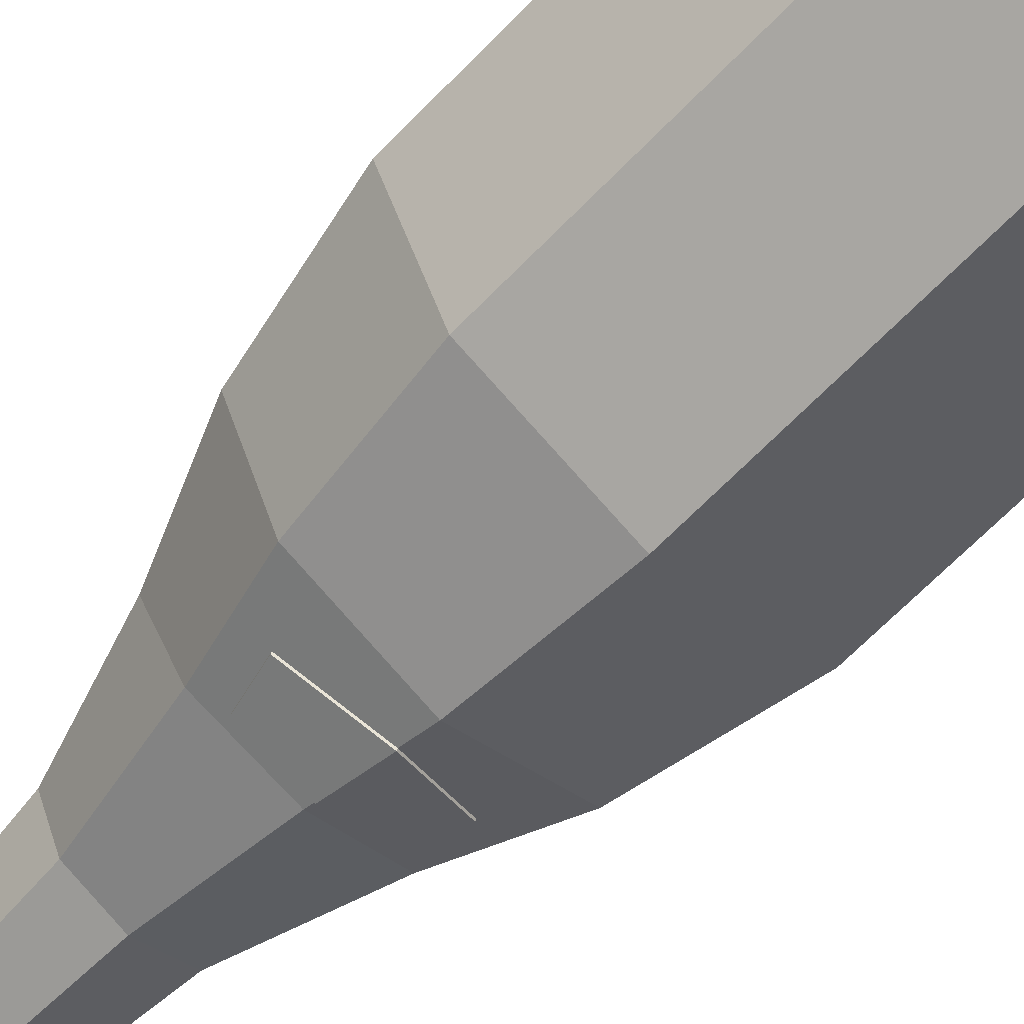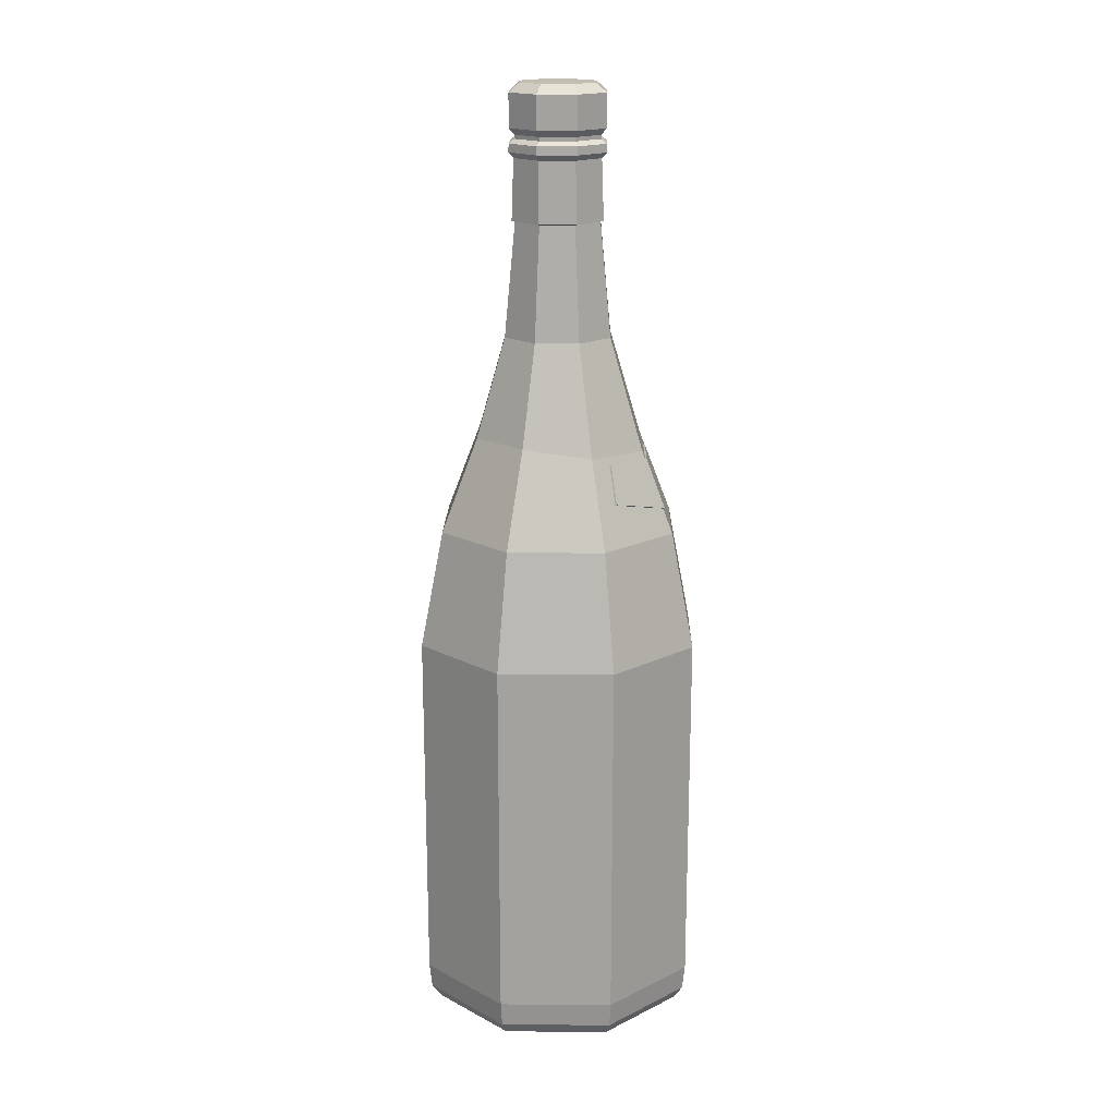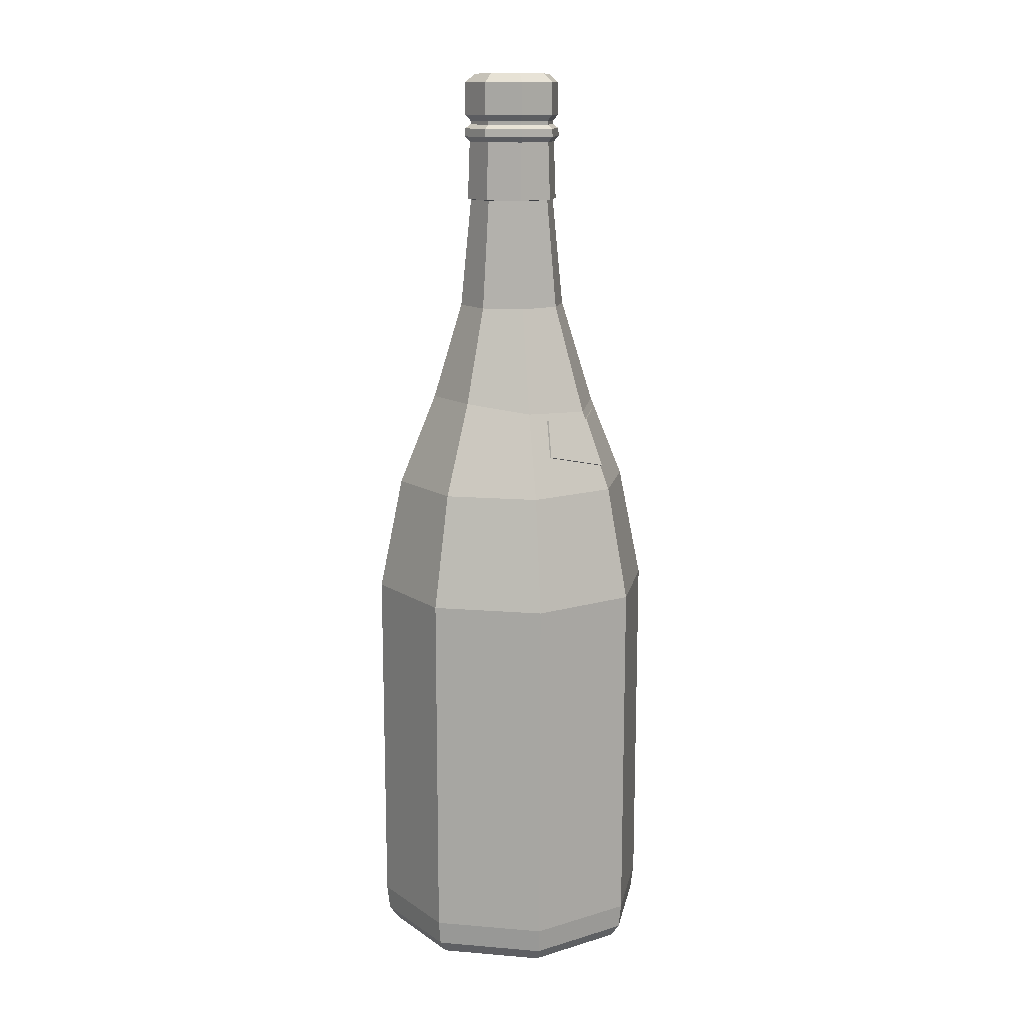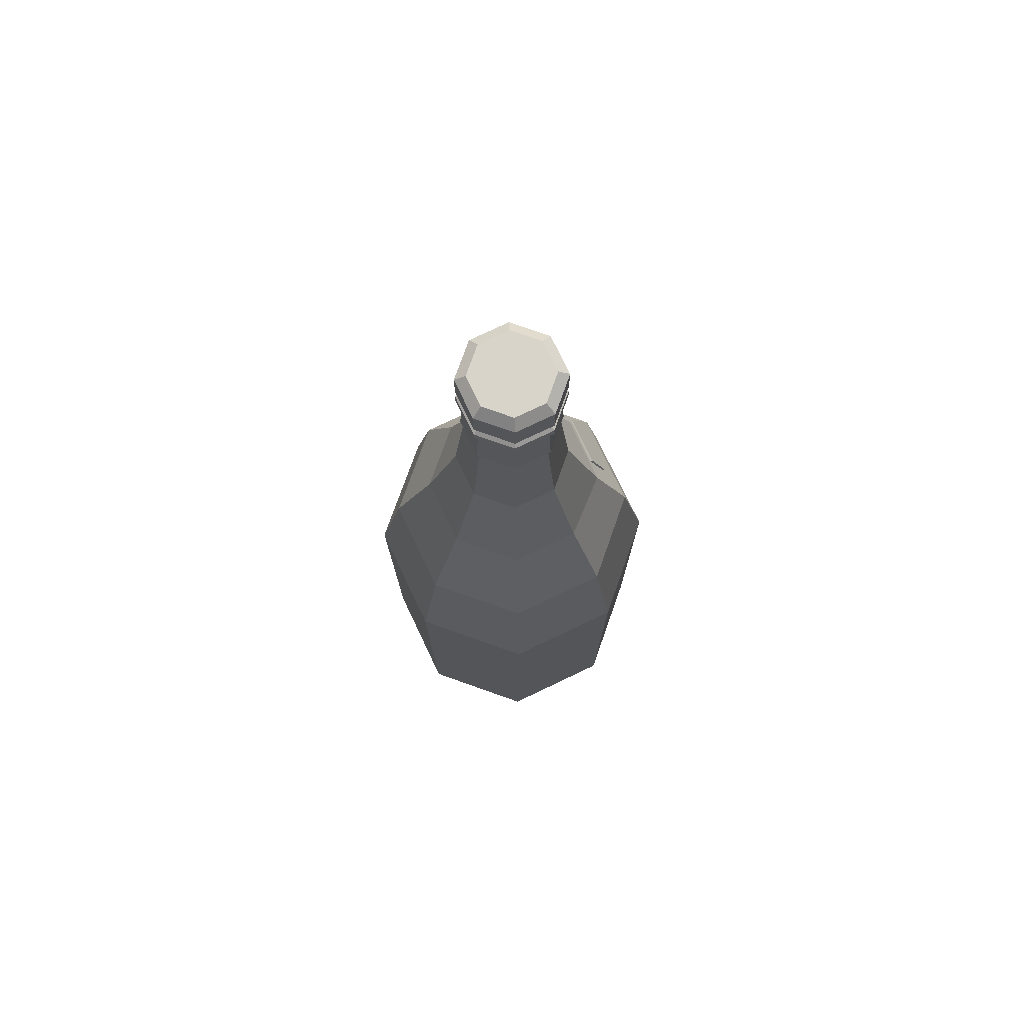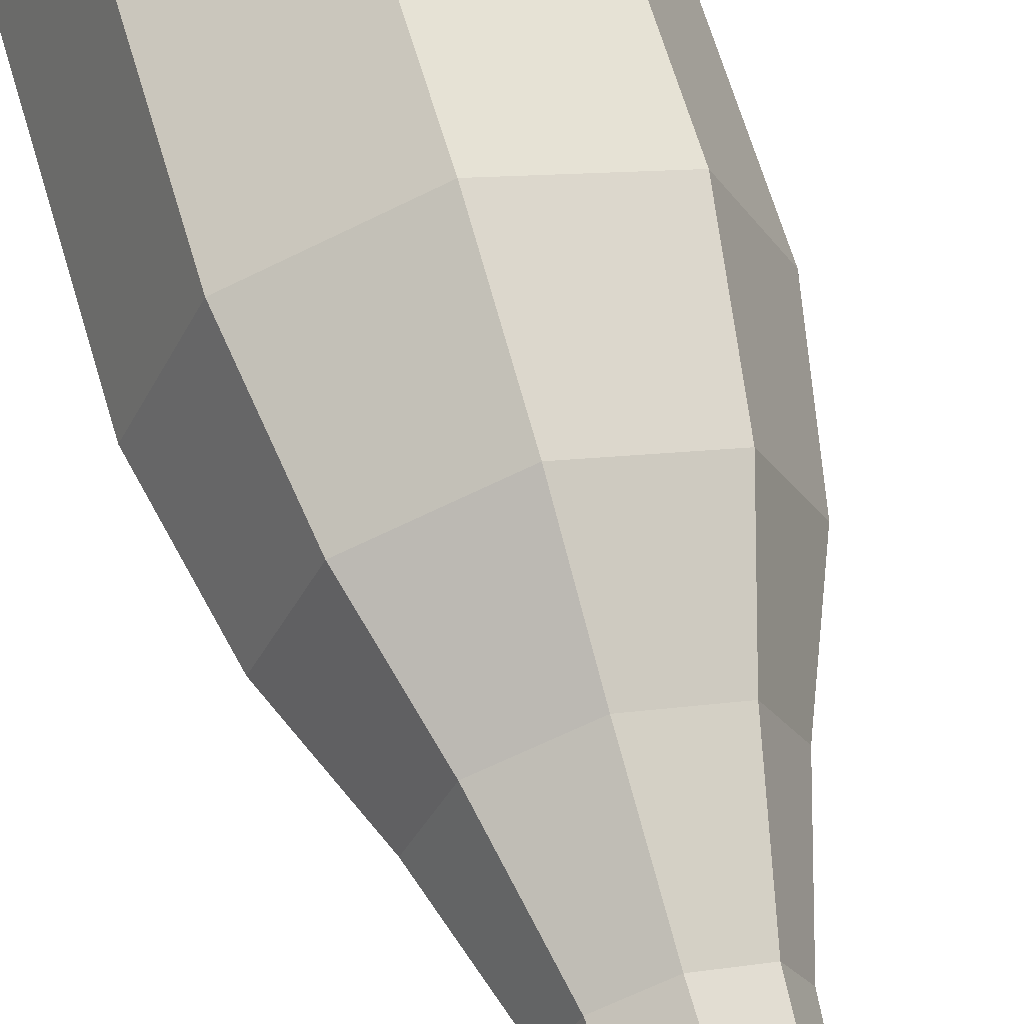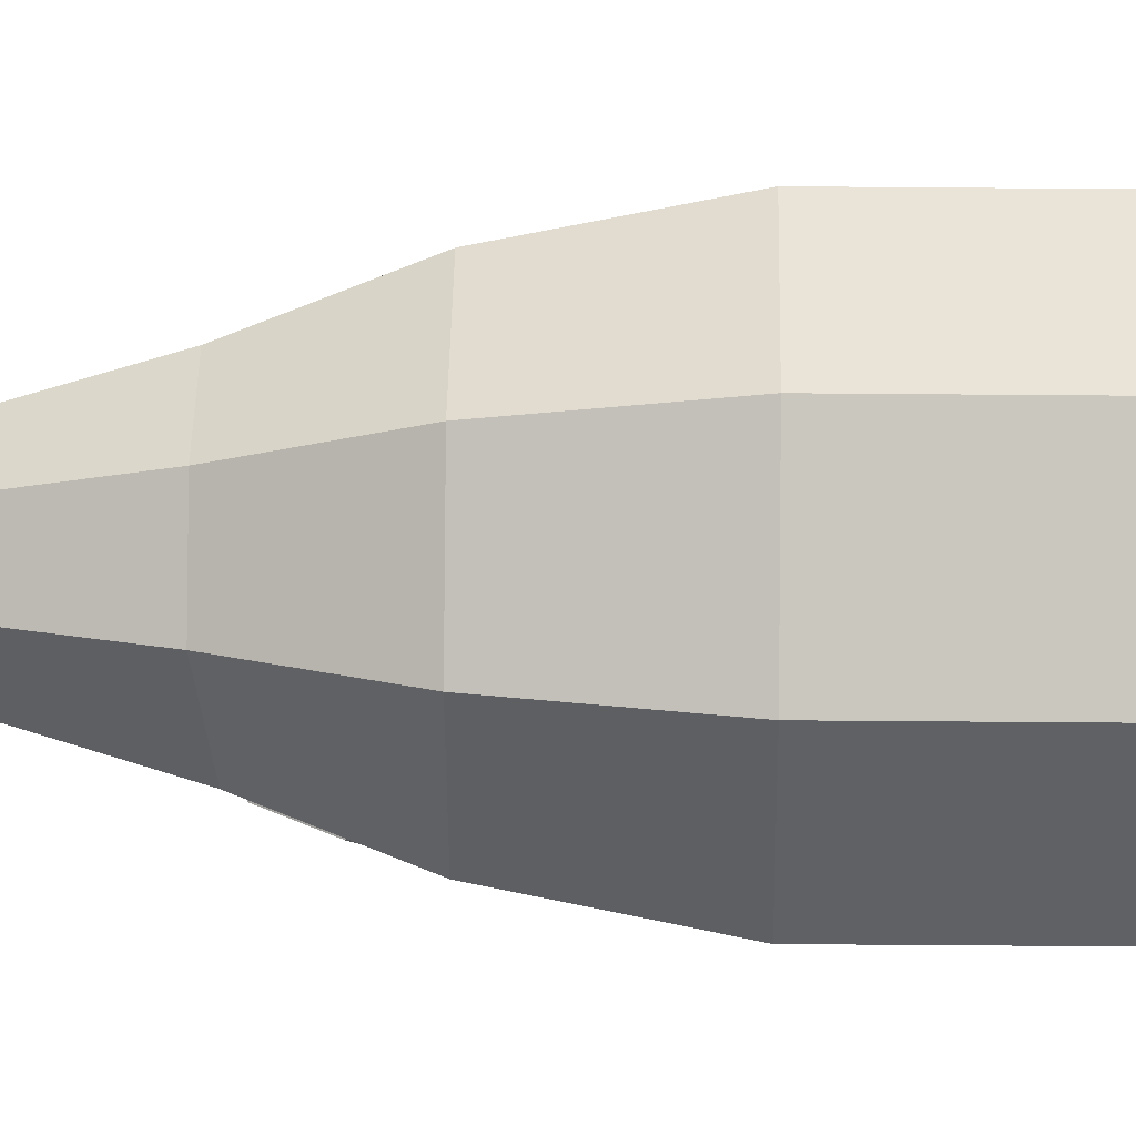
<metadata>
{"format":"obj","ext":"obj","renderer":"f3d","projection":"perspective","resolution":1024,"background":"white","views":[{"elev":-63.7,"azim":-43.4,"up":"+Z"},{"elev":17.4,"azim":113.5,"up":"+Y"},{"elev":13.0,"azim":123.3,"up":"+Y"},{"elev":75.5,"azim":42.0,"up":"+Y"},{"elev":63.8,"azim":163.7,"up":"+Z"},{"elev":20.6,"azim":-88.8,"up":"+Z"}]}
</metadata>
<code>
g Bottle_of_Champagne_Circle.009
v 0 -0.001588 -1.414
v -1 -0.001588 -1
v -1.414 -0.001588 0
v -1 -0.001588 1
v 0 -0.001588 1.414
v 1 -0.001588 1
v 1.414 -0.001588 -0
v 1 -0.001588 -1
v 0 0.3993 -1.543
v -1.091 0.3993 -1.091
v -1.543 0.3993 0
v -1.091 0.3993 1.091
v 0 0.3993 1.543
v 1.091 0.3993 1.091
v 1.543 0.3993 -0
v 1.091 0.3993 -1.091
v 0 0.1372 -1.513
v -1.07 0.1372 1.07
v 1.07 0.1372 1.07
v 0 0.1372 1.513
v 1.07 0.1372 -1.07
v 1.513 0.1372 -0
v -1.513 0.1372 0
v -1.07 0.1372 -1.07
v 0 4.193 -1.55
v -1.096 4.193 -1.096
v -1.55 4.193 0
v -1.096 4.193 1.096
v 0 4.193 1.55
v 1.096 4.193 1.096
v 1.55 4.193 -0
v 1.096 4.193 -1.096
v 0 5.417 -1.299
v -0.9189 5.417 -0.9189
v -1.299 5.417 0
v -0.9189 5.417 0.9189
v 0 5.417 1.299
v 0.9189 5.417 0.9189
v 1.299 5.417 -0
v 0.9189 5.417 -0.9189
v 0 6.269 -0.9532
v -0.6637 6.305 -0.6637
v -0.9025 6.394 0
v -0.6382 6.394 0.6382
v 0 6.394 0.9025
v 0.6382 6.394 0.6382
v 0.9025 6.394 -0
v 0.6637 6.305 -0.6637
v 0 7.429 -0.5874
v -0.4154 7.429 -0.4154
v -0.5874 7.429 0
v -0.4154 7.429 0.4154
v 0 7.429 0.5874
v 0.4154 7.429 0.4154
v 0.5874 7.429 -0
v 0.4154 7.429 -0.4154
v 0 8.613 -0.504
v -0.3564 8.613 -0.3564
v -0.504 8.613 0
v -0.3564 8.613 0.3564
v 0 8.613 0.504
v 0.3564 8.613 0.3564
v 0.504 8.613 -0
v 0.3564 8.613 -0.3564
v 0 9.241 -0.4807
v -0.3399 9.241 -0.3399
v -0.4807 9.241 0
v -0.3399 9.241 0.3399
v 0 9.241 0.4807
v 0.3399 9.241 0.3399
v 0.4807 9.241 -0
v 0.3399 9.241 -0.3399
v 0 -0.001588 -1.075
v -0.7599 -0.001588 -0.7599
v -1.075 -0.001588 0
v -0.7599 -0.001588 0.7599
v 0 -0.001588 1.075
v 0.7599 -0.001588 0.7599
v 1.075 -0.001588 -0
v 0.7599 -0.001588 -0.7599
v 0 0.3224 -0.879
v -0.6215 0.3224 -0.6215
v -0.879 0.3224 0
v -0.6215 0.3224 0.6215
v 0 0.3224 0.879
v 0.6215 0.3224 0.6215
v 0.879 0.3224 -0
v 0.6215 0.3224 -0.6215
v 0 0.6033 -0.5159
v -0.3648 0.6033 -0.3648
v -0.5159 0.6033 0
v -0.3648 0.6033 0.3648
v 0 0.6033 0.5159
v 0.3648 0.6033 0.3648
v 0.5159 0.6033 -0
v 0.3648 0.6033 -0.3648
v 0 0.7237 0
v 1.548 3.394 -0
v 1.095 3.394 -1.095
v 0 3.394 1.548
v 1.095 3.394 1.095
v -1.548 3.394 0
v -1.095 3.394 1.095
v 0 3.394 -1.548
v -1.095 3.394 -1.095
v 1.544 0.7099 -0
v 0 0.7099 1.544
v -1.544 0.7099 0
v 0 0.7099 -1.544
v 1.092 0.7099 -1.092
v 1.092 0.7099 1.092
v -1.092 0.7099 1.092
v -1.092 0.7099 -1.092
v 0 9.299 -0.5356
v -0.3787 9.299 -0.3787
v -0.5356 9.299 0
v -0.3787 9.299 0.3787
v 0 9.299 0.5356
v 0.3787 9.299 0.3787
v 0.5356 9.299 -0
v 0.3787 9.299 -0.3787
v 0 9.386 -0.5305
v -0.3752 9.386 -0.3752
v -0.5305 9.386 0
v -0.3752 9.386 0.3752
v 0 9.386 0.5305
v 0.3752 9.386 0.3752
v 0.5305 9.386 -0
v 0.3752 9.386 -0.3752
v 0 9.429 -0.4701
v -0.3324 9.429 -0.3324
v -0.4701 9.429 0
v -0.3324 9.429 0.3324
v 0 9.429 0.4701
v 0.3324 9.429 0.3324
v 0.4701 9.429 -0
v 0.3324 9.429 -0.3324
v 0 9.47 -0.4701
v -0.3324 9.47 -0.3324
v -0.4701 9.47 0
v -0.3324 9.47 0.3324
v 0 9.47 0.4701
v 0.3324 9.47 0.3324
v 0.4701 9.47 -0
v 0.3324 9.47 -0.3324
v 0 9.535 -0.5287
v -0.3738 9.535 -0.3738
v -0.5287 9.535 0
v -0.3738 9.535 0.3738
v 0 9.535 0.5287
v 0.3738 9.535 0.3738
v 0.5287 9.535 -0
v 0.3738 9.535 -0.3738
v 0 9.883 -0.5287
v -0.3738 9.883 -0.3738
v -0.5287 9.883 0
v -0.3738 9.883 0.3738
v 0 9.883 0.5287
v 0.3738 9.883 0.3738
v 0.5287 9.883 -0
v 0.3738 9.883 -0.3738
v 0 9.977 -0.4188
v -0.2961 9.977 -0.2961
v -0.4188 9.977 0
v -0.2961 9.977 0.2961
v 0 9.977 0.4188
v 0.2961 9.977 0.2961
v 0.4188 9.977 -0
v 0.2961 9.977 -0.2961
v 0 9.977 -0
v -0.3319 8.607 -0.3319
v -0.4694 8.607 0
v 0.4694 8.607 -0
v 0.3319 8.607 -0.3319
v 0 8.607 0.4694
v 0.3319 8.607 0.3319
v -0.3319 8.607 0.3319
v 0 8.607 -0.4694
v 0 5.559 -1.242
v -0.8176 5.769 -0.8176
v 0.8176 5.769 -0.8176
v 0.74 6.04 0.74
v 1.101 5.906 -0
v -0.74 6.04 0.74
v 0 6.105 1.02
v -1.101 5.906 0
v 0 6.192 -1.004
v -0.4748 6.217 -0.797
v 0.4748 6.217 -0.797
v 0 5.684 -1.21
v -0.5849 5.834 -0.9071
v 0.5849 5.834 -0.9071
v -0.4748 6.179 -0.703
v 0 6.154 -0.9101
v 0.4748 6.179 -0.703
v -0.5849 5.796 -0.8131
v 0 5.645 -1.116
v 0.5849 5.796 -0.8131
f 24 23 11 10
f 22 21 16 15
f 20 19 14 13
f 23 18 12 11
f 17 24 10 9
f 21 17 9 16
f 19 22 15 14
f 18 20 13 12
f 98 31 30 101
f 100 29 28 103
f 102 27 26 105
f 4 5 20 18
f 99 32 31 98
f 101 30 29 100
f 103 28 27 102
f 104 25 32 99
f 8 1 17 21
f 3 4 18 23
f 7 8 21 22
f 8 7 79 80
f 6 7 22 19
f 1 2 24 17
f 5 6 19 20
f 2 3 23 24
f 30 31 39 38
f 28 29 37 36
f 26 27 35 34
f 31 32 40 39
f 29 30 38 37
f 27 28 36 35
f 25 26 34 33
f 32 25 33 40
f 105 26 25 104
f 6 5 77 78
f 4 3 75 76
f 2 1 73 74
f 1 8 80 73
f 7 6 78 79
f 5 4 76 77
f 3 2 74 75
f 76 75 83 84
f 74 73 81 82
f 73 80 88 81
f 79 78 86 87
f 77 76 84 85
f 75 74 82 83
f 80 79 87 88
f 78 77 85 86
f 88 87 95 96
f 86 85 93 94
f 84 83 91 92
f 82 81 89 90
f 81 88 96 89
f 87 86 94 95
f 85 84 92 93
f 83 82 90 91
f 93 92 97
f 91 90 97
f 96 95 97
f 94 93 97
f 92 91 97
f 90 89 97
f 89 96 97
f 95 94 97
f 112 103 102 108
f 106 98 101 111
f 15 106 111 14
f 13 107 112 12
f 11 108 113 10
f 16 110 106 15
f 14 111 107 13
f 12 112 108 11
f 9 109 110 16
f 10 113 109 9
f 35 36 184 186
f 37 38 182 185
f 39 40 181 183
f 34 35 186 180
f 36 37 185 184
f 38 39 183 182
f 40 33 179 181
f 33 34 180 179
f 47 48 56 55
f 45 46 54 53
f 43 44 52 51
f 41 42 50 49
f 48 41 49 56
f 46 47 55 54
f 44 45 53 52
f 42 43 51 50
f 171 172 59 58
f 173 174 64 63
f 175 176 62 61
f 172 177 60 59
f 178 171 58 57
f 174 178 57 64
f 176 173 63 62
f 177 175 61 60
f 64 57 65 72
f 62 63 71 70
f 60 61 69 68
f 58 59 67 66
f 63 64 72 71
f 61 62 70 69
f 59 60 68 67
f 57 58 66 65
f 113 105 104 109
f 109 104 99 110
f 110 99 98 106
f 108 102 105 113
f 72 65 114 121
f 70 71 120 119
f 68 69 118 117
f 66 67 116 115
f 71 72 121 120
f 69 70 119 118
f 67 68 117 116
f 65 66 115 114
f 116 117 125 124
f 114 115 123 122
f 121 114 122 129
f 119 120 128 127
f 117 118 126 125
f 115 116 124 123
f 120 121 129 128
f 118 119 127 126
f 128 129 137 136
f 126 127 135 134
f 124 125 133 132
f 122 123 131 130
f 129 122 130 137
f 127 128 136 135
f 125 126 134 133
f 123 124 132 131
f 133 134 142 141
f 131 132 140 139
f 136 137 145 144
f 134 135 143 142
f 132 133 141 140
f 130 131 139 138
f 137 130 138 145
f 135 136 144 143
f 145 138 146 153
f 143 144 152 151
f 141 142 150 149
f 139 140 148 147
f 144 145 153 152
f 142 143 151 150
f 140 141 149 148
f 138 139 147 146
f 150 151 159 158
f 148 149 157 156
f 146 147 155 154
f 153 146 154 161
f 151 152 160 159
f 149 150 158 157
f 147 148 156 155
f 152 153 161 160
f 160 161 169 168
f 158 159 167 166
f 156 157 165 164
f 154 155 163 162
f 161 154 162 169
f 159 160 168 167
f 157 158 166 165
f 155 156 164 163
f 167 168 170
f 165 166 170
f 163 164 170
f 168 169 170
f 166 167 170
f 164 165 170
f 162 163 170
f 169 162 170
f 52 53 175 177
f 54 55 173 176
f 56 49 178 174
f 49 50 171 178
f 51 52 177 172
f 53 54 176 175
f 55 56 174 173
f 50 51 172 171
f 111 101 100 107
f 107 100 103 112
f 179 180 42 41
f 181 179 41 48
f 182 183 47 46
f 184 185 45 44
f 180 186 43 42
f 183 181 48 47
f 185 182 46 45
f 186 184 44 43
f 190 191 188 187
f 192 190 187 189
f 197 194 193 196
f 198 195 194 197
f 190 197 196 191
f 189 195 198 192
f 191 196 193 188
f 188 193 194 187
f 192 198 197 190
f 187 194 195 189

</code>
